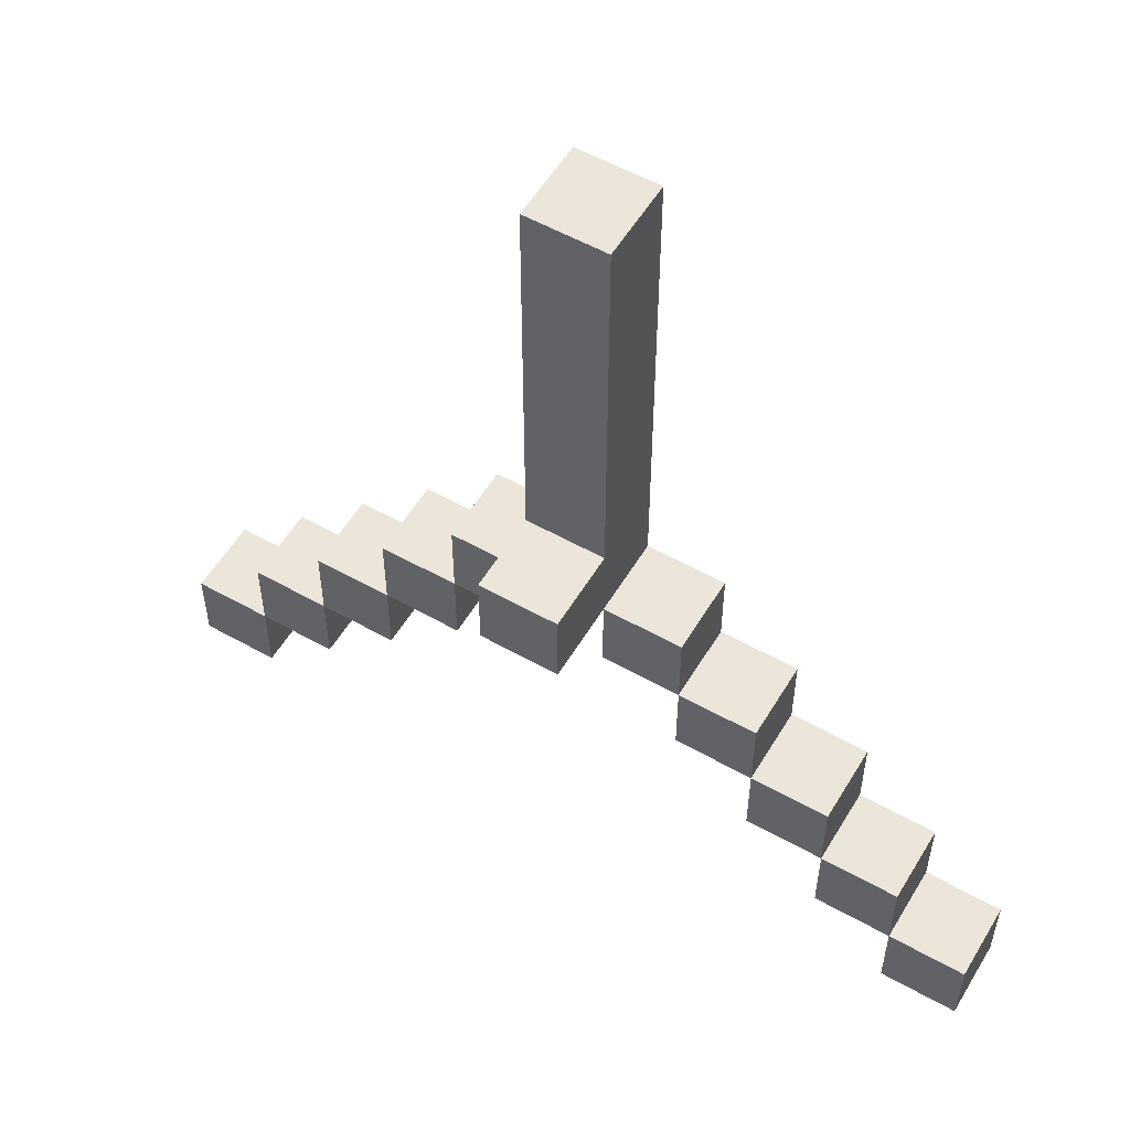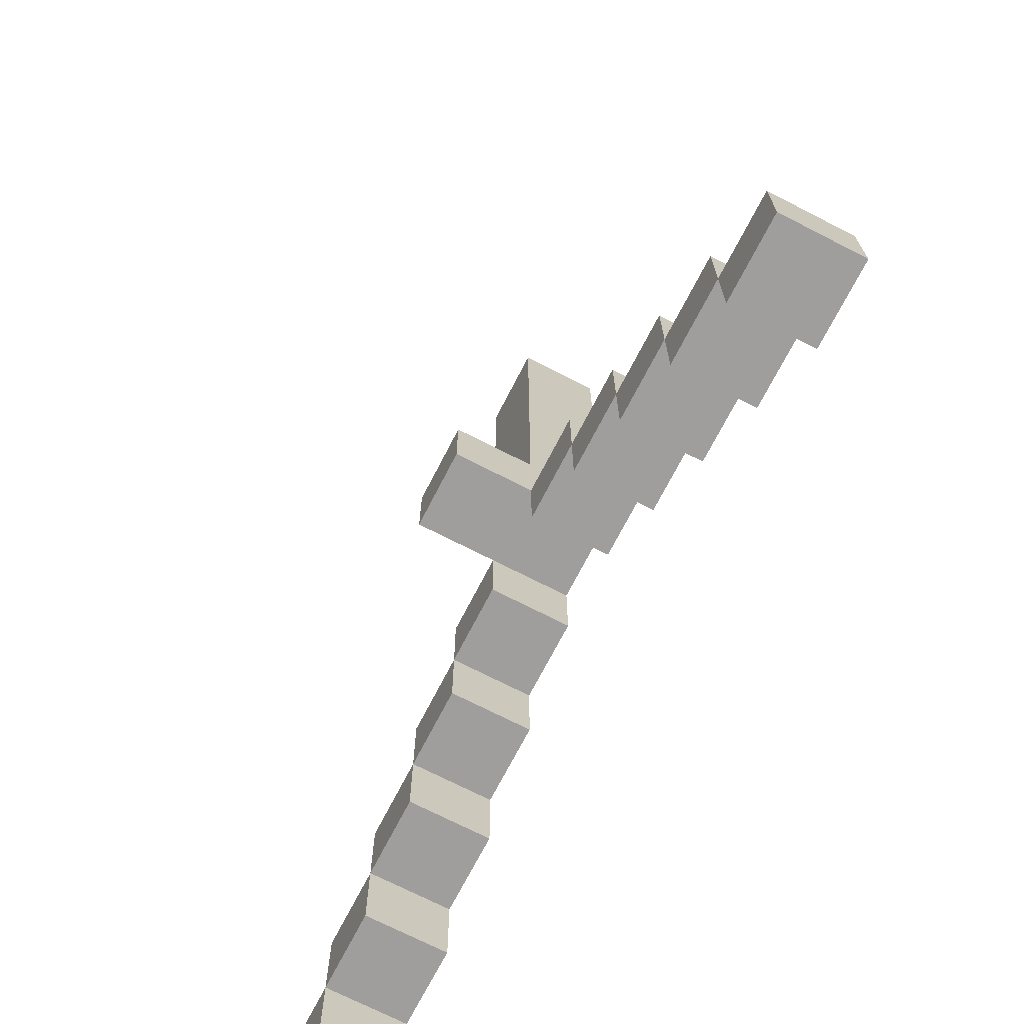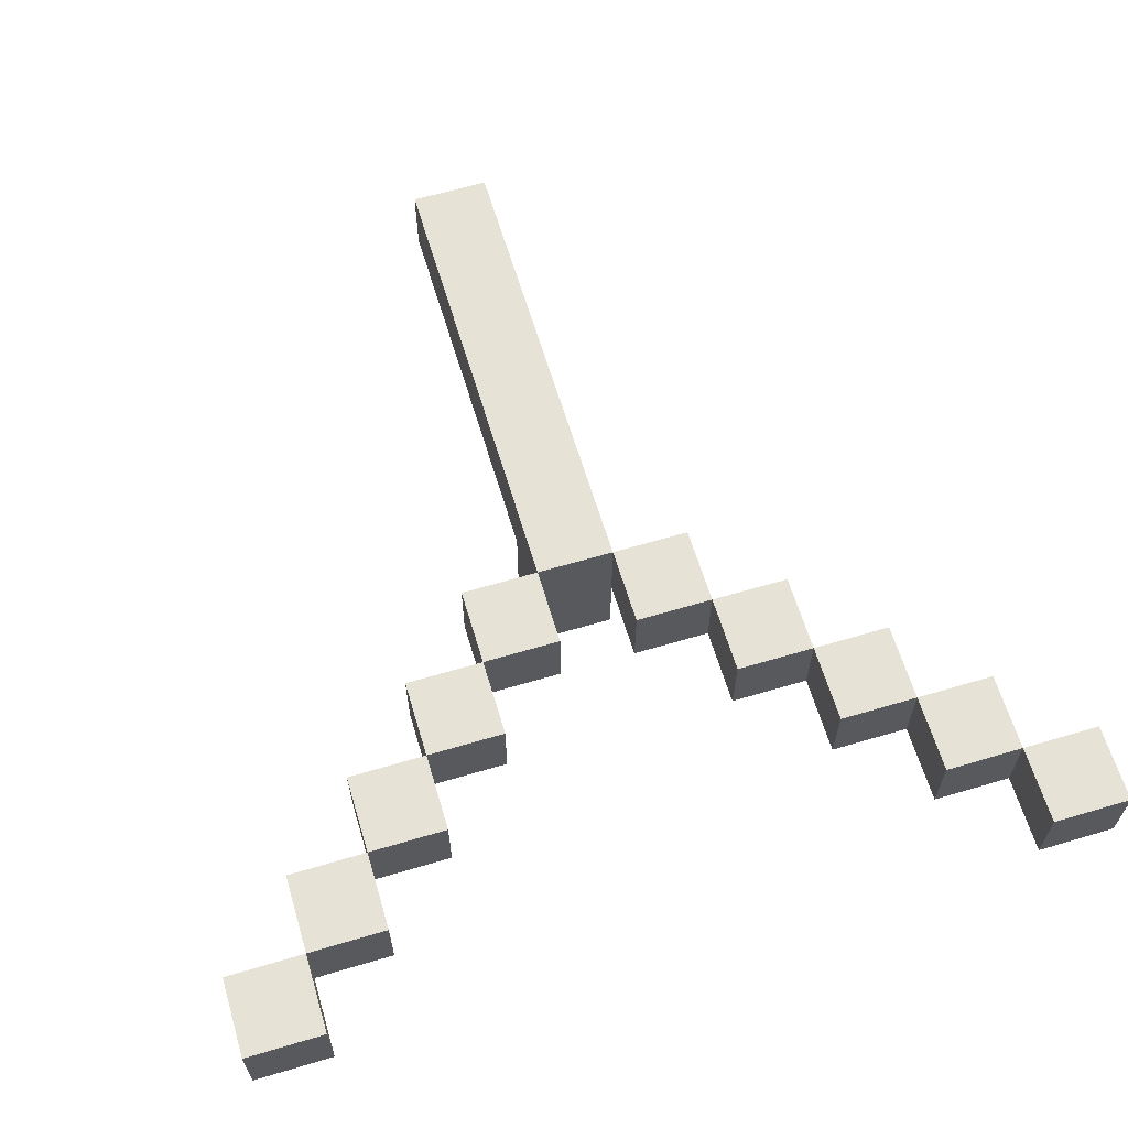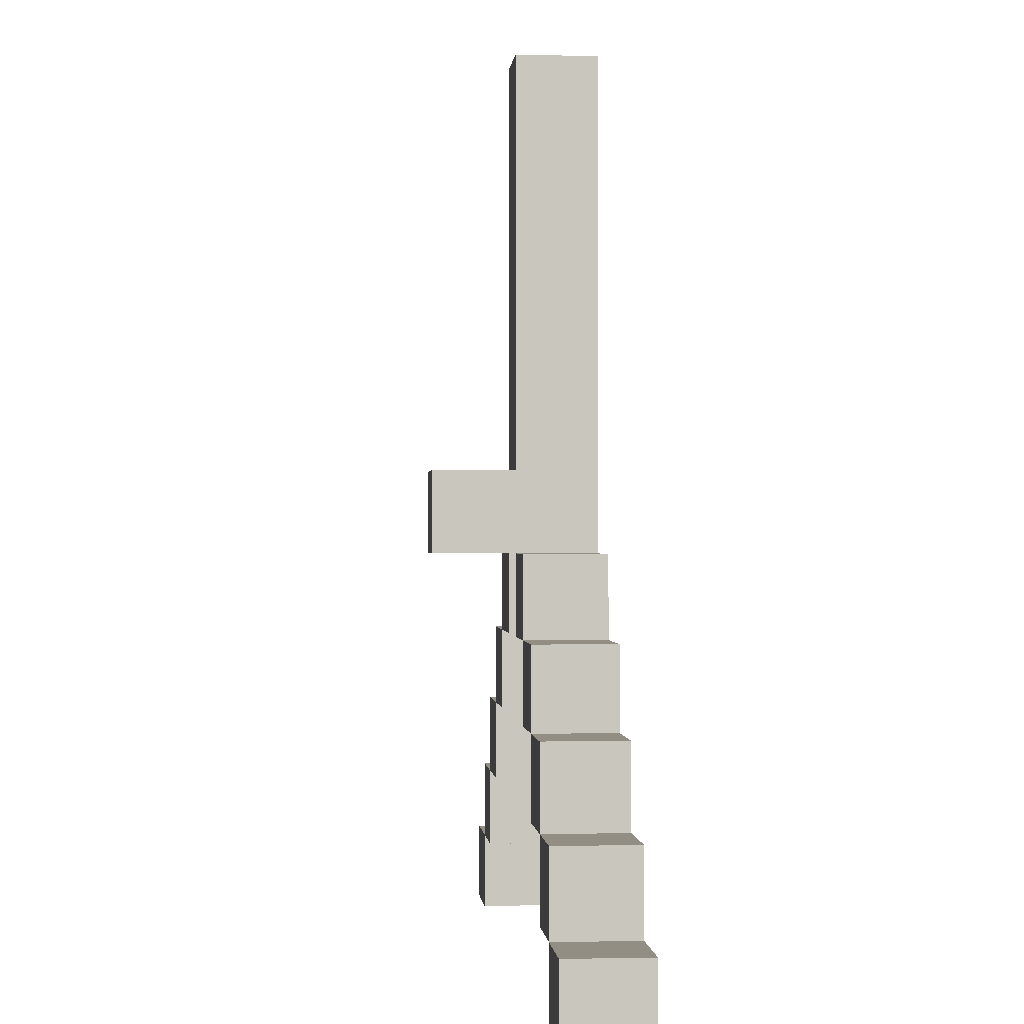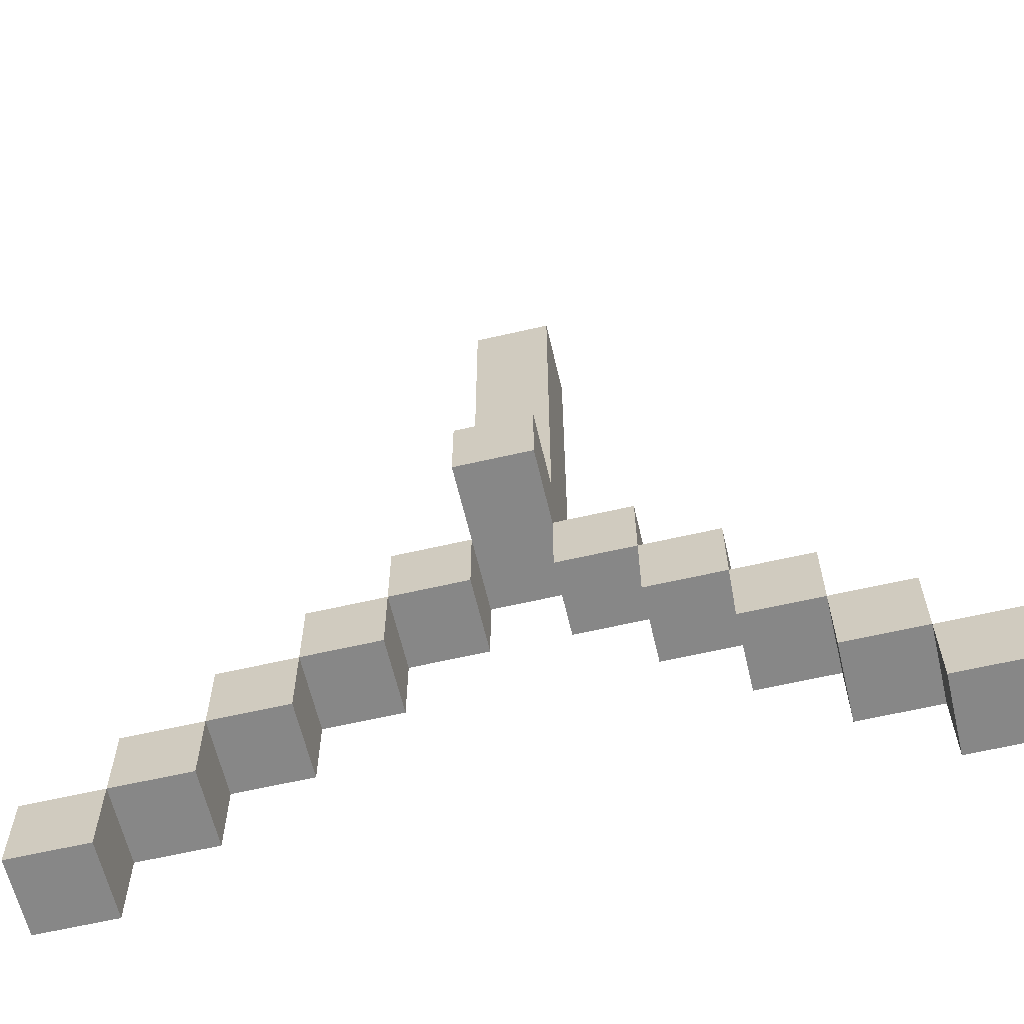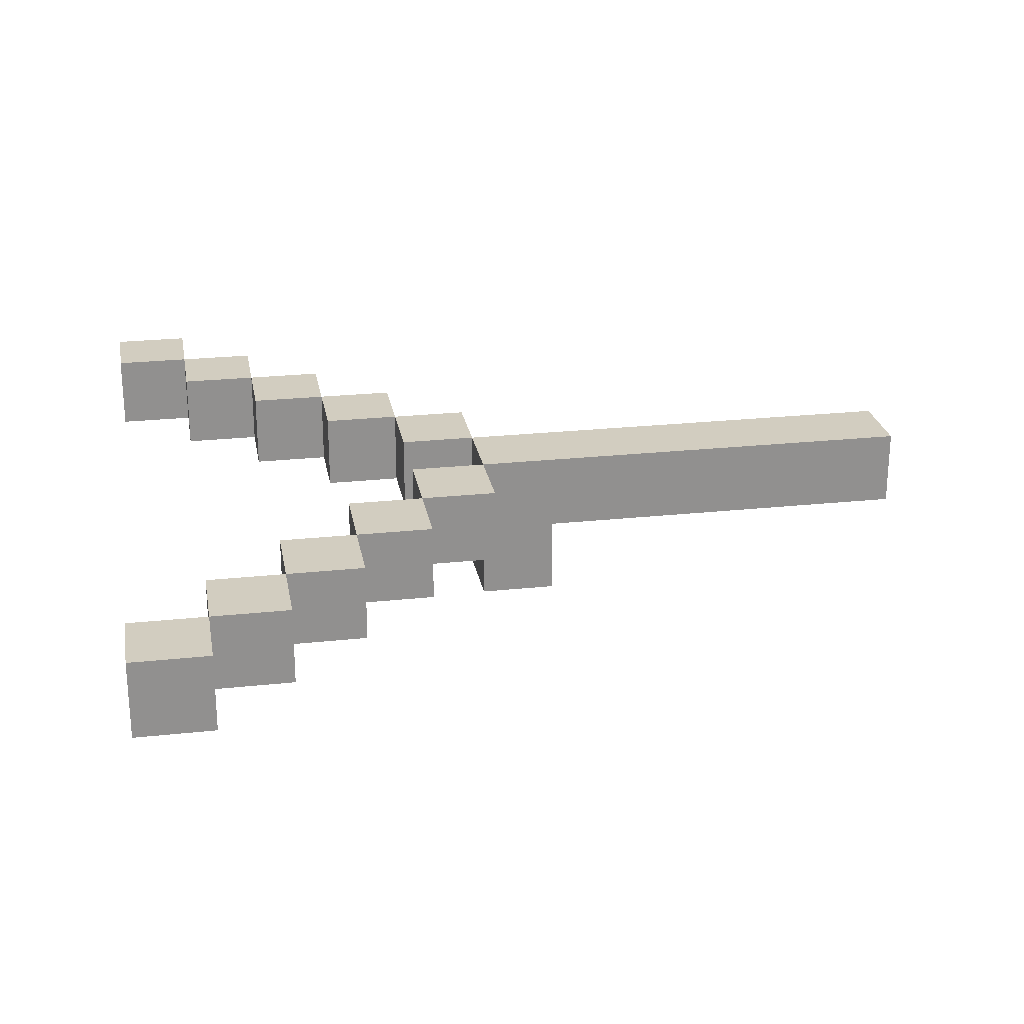
<metadata>
{"format":"obj","ext":"obj","renderer":"f3d","projection":"perspective","resolution":1024,"background":"white","views":[{"elev":55.5,"azim":-149.4,"up":"+Y"},{"elev":-71.1,"azim":-117.2,"up":"+Y"},{"elev":63.3,"azim":-16.7,"up":"+Z"},{"elev":-0.3,"azim":-94.9,"up":"+Y"},{"elev":-62.5,"azim":-166.8,"up":"+Y"},{"elev":24.6,"azim":80.0,"up":"+Z"}]}
</metadata>
<code>
v -5.5 0 1
v -5.5 0 -0
v -5.5 1 1
v -5.5 1 -0
v -4.5 1 1
v -4.5 1 -0
v -4.5 2 1
v -4.5 2 -0
v -3.5 2 1
v -3.5 2 -0
v -3.5 3 1
v -3.5 3 -0
v -2.5 3 1
v -2.5 3 -0
v -2.5 4 1
v -2.5 4 -0
v -1.5 4 1
v -1.5 4 -0
v -1.5 5 1
v -1.5 5 -0
v -0.5 5 1
v -0.5 5 -0
v -0.5 5 -1
v -0.5 6 1
v -0.5 6 -0
v -0.5 6 -1
v -0.5 10 1
v -0.5 10 -0
v -0.5 11 1
v -0.5 11 -0
v 0.5 4 1
v 0.5 4 -0
v 0.5 5 1
v 0.5 5 -0
v 1.5 3 1
v 1.5 3 -0
v 1.5 4 1
v 1.5 4 -0
v 2.5 2 1
v 2.5 2 -0
v 2.5 3 1
v 2.5 3 -0
v 3.5 1 1
v 3.5 1 -0
v 3.5 2 1
v 3.5 2 -0
v 4.5 0 1
v 4.5 0 -0
v 4.5 1 1
v 4.5 1 -0
v -4.5 0 1
v -4.5 0 -0
v -4.5 1 1
v -4.5 1 -0
v -3.5 1 1
v -3.5 1 -0
v -3.5 2 1
v -3.5 2 -0
v -2.5 2 1
v -2.5 2 -0
v -2.5 3 1
v -2.5 3 -0
v -1.5 3 1
v -1.5 3 -0
v -1.5 4 1
v -1.5 4 -0
v -0.5 4 1
v -0.5 4 -0
v -0.5 5 1
v -0.5 5 -0
v 0.5 5 1
v 0.5 5 -0
v 0.5 5 -1
v 0.5 6 1
v 0.5 6 -0
v 0.5 6 -1
v 0.5 10 1
v 0.5 10 -0
v 0.5 11 1
v 0.5 11 -0
v 1.5 4 1
v 1.5 4 -0
v 1.5 5 1
v 1.5 5 -0
v 2.5 3 1
v 2.5 3 -0
v 2.5 4 1
v 2.5 4 -0
v 3.5 2 1
v 3.5 2 -0
v 3.5 3 1
v 3.5 3 -0
v 4.5 1 1
v 4.5 1 -0
v 4.5 2 1
v 4.5 2 -0
v 5.5 0 1
v 5.5 0 -0
v 5.5 1 1
v 5.5 1 -0
v -5.5 0 1
v -5.5 1 1
v -4.5 0 1
v -4.5 1 1
v -4.5 2 1
v -3.5 1 1
v -3.5 2 1
v -3.5 3 1
v -2.5 2 1
v -2.5 3 1
v -2.5 4 1
v -1.5 3 1
v -1.5 4 1
v -1.5 5 1
v -0.5 4 1
v -0.5 5 1
v -0.5 6 1
v -0.5 10 1
v -0.5 11 1
v 0.5 4 1
v 0.5 5 1
v 0.5 6 1
v 0.5 10 1
v 0.5 11 1
v 1.5 3 1
v 1.5 4 1
v 1.5 5 1
v 2.5 2 1
v 2.5 3 1
v 2.5 4 1
v 3.5 1 1
v 3.5 2 1
v 3.5 3 1
v 4.5 0 1
v 4.5 1 1
v 4.5 2 1
v 5.5 0 1
v 5.5 1 1
v -5.5 0 -0
v -5.5 1 -0
v -4.5 0 -0
v -4.5 1 -0
v -4.5 2 -0
v -3.5 1 -0
v -3.5 2 -0
v -3.5 3 -0
v -2.5 2 -0
v -2.5 3 -0
v -2.5 4 -0
v -1.5 3 -0
v -1.5 4 -0
v -1.5 5 -0
v -0.5 4 -0
v -0.5 5 -0
v -0.5 6 -0
v -0.5 10 -0
v -0.5 11 -0
v 0.5 4 -0
v 0.5 5 -0
v 0.5 6 -0
v 0.5 10 -0
v 0.5 11 -0
v 1.5 3 -0
v 1.5 4 -0
v 1.5 5 -0
v 2.5 2 -0
v 2.5 3 -0
v 2.5 4 -0
v 3.5 1 -0
v 3.5 2 -0
v 3.5 3 -0
v 4.5 0 -0
v 4.5 1 -0
v 4.5 2 -0
v 5.5 0 -0
v 5.5 1 -0
v -0.5 5 -1
v -0.5 6 -1
v 0.5 5 -1
v 0.5 6 -1
v -5.5 0 1
v -4.5 0 1
v 4.5 0 1
v 5.5 0 1
v -5.5 0 -0
v -4.5 0 -0
v 4.5 0 -0
v 5.5 0 -0
v -4.5 1 1
v -3.5 1 1
v 3.5 1 1
v 4.5 1 1
v -4.5 1 -0
v -3.5 1 -0
v 3.5 1 -0
v 4.5 1 -0
v -3.5 2 1
v -2.5 2 1
v 2.5 2 1
v 3.5 2 1
v -3.5 2 -0
v -2.5 2 -0
v 2.5 2 -0
v 3.5 2 -0
v -2.5 3 1
v -1.5 3 1
v 1.5 3 1
v 2.5 3 1
v -2.5 3 -0
v -1.5 3 -0
v 1.5 3 -0
v 2.5 3 -0
v -1.5 4 1
v -0.5 4 1
v 0.5 4 1
v 1.5 4 1
v -1.5 4 -0
v -0.5 4 -0
v 0.5 4 -0
v 1.5 4 -0
v -0.5 5 1
v 0.5 5 1
v -0.5 5 -0
v 0.5 5 -0
v -0.5 5 -1
v 0.5 5 -1
v -5.5 1 1
v -4.5 1 1
v 4.5 1 1
v 5.5 1 1
v -5.5 1 -0
v -4.5 1 -0
v 4.5 1 -0
v 5.5 1 -0
v -4.5 2 1
v -3.5 2 1
v 3.5 2 1
v 4.5 2 1
v -4.5 2 -0
v -3.5 2 -0
v 3.5 2 -0
v 4.5 2 -0
v -3.5 3 1
v -2.5 3 1
v 2.5 3 1
v 3.5 3 1
v -3.5 3 -0
v -2.5 3 -0
v 2.5 3 -0
v 3.5 3 -0
v -2.5 4 1
v -1.5 4 1
v 1.5 4 1
v 2.5 4 1
v -2.5 4 -0
v -1.5 4 -0
v 1.5 4 -0
v 2.5 4 -0
v -1.5 5 1
v -0.5 5 1
v 0.5 5 1
v 1.5 5 1
v -1.5 5 -0
v -0.5 5 -0
v 0.5 5 -0
v 1.5 5 -0
v -0.5 6 -0
v 0.5 6 -0
v -0.5 6 -1
v 0.5 6 -1
v -0.5 11 1
v 0.5 11 1
v -0.5 11 -0
v 0.5 11 -0
f 3 2 1
f 4 2 3
f 7 6 5
f 8 6 7
f 11 10 9
f 12 10 11
f 15 14 13
f 16 14 15
f 19 18 17
f 20 18 19
f 24 22 21
f 24 23 22
f 25 23 24
f 26 23 25
f 27 25 24
f 28 25 27
f 29 28 27
f 30 28 29
f 33 32 31
f 34 32 33
f 37 36 35
f 38 36 37
f 41 40 39
f 42 40 41
f 45 44 43
f 46 44 45
f 49 48 47
f 50 48 49
f 51 52 53
f 53 52 54
f 55 56 57
f 57 56 58
f 59 60 61
f 61 60 62
f 63 64 65
f 65 64 66
f 67 68 69
f 69 68 70
f 71 72 74
f 72 73 74
f 74 73 75
f 75 73 76
f 74 75 77
f 77 75 78
f 77 78 79
f 79 78 80
f 81 82 83
f 83 82 84
f 85 86 87
f 87 86 88
f 89 90 91
f 91 90 92
f 93 94 95
f 95 94 96
f 97 98 99
f 99 98 100
f 103 102 101
f 104 102 103
f 106 105 104
f 107 105 106
f 109 108 107
f 110 108 109
f 112 111 110
f 113 111 112
f 115 114 113
f 116 114 115
f 121 117 116
f 122 118 117
f 122 117 121
f 123 119 118
f 123 118 122
f 124 119 123
f 126 121 120
f 127 121 126
f 129 126 125
f 130 126 129
f 132 129 128
f 133 129 132
f 135 132 131
f 136 132 135
f 137 135 134
f 138 135 137
f 139 140 141
f 141 140 142
f 142 143 144
f 144 143 145
f 145 146 147
f 147 146 148
f 148 149 150
f 150 149 151
f 151 152 153
f 153 152 154
f 155 156 160
f 156 157 161
f 160 156 161
f 161 157 162
f 158 159 164
f 164 159 165
f 163 164 167
f 167 164 168
f 166 167 170
f 170 167 171
f 169 170 173
f 173 170 174
f 172 173 175
f 175 173 176
f 177 178 179
f 179 178 180
f 185 182 181
f 186 182 185
f 187 184 183
f 188 184 187
f 193 190 189
f 194 190 193
f 195 192 191
f 196 192 195
f 201 198 197
f 202 198 201
f 203 200 199
f 204 200 203
f 209 206 205
f 210 206 209
f 211 208 207
f 212 208 211
f 217 214 213
f 218 214 217
f 219 216 215
f 220 216 219
f 223 222 221
f 224 222 223
f 225 224 223
f 226 224 225
f 227 228 231
f 231 228 232
f 229 230 233
f 233 230 234
f 235 236 239
f 239 236 240
f 237 238 241
f 241 238 242
f 243 244 247
f 247 244 248
f 245 246 249
f 249 246 250
f 251 252 255
f 255 252 256
f 253 254 257
f 257 254 258
f 259 260 263
f 263 260 264
f 261 262 265
f 265 262 266
f 267 268 269
f 269 268 270
f 271 272 273
f 273 272 274

</code>
